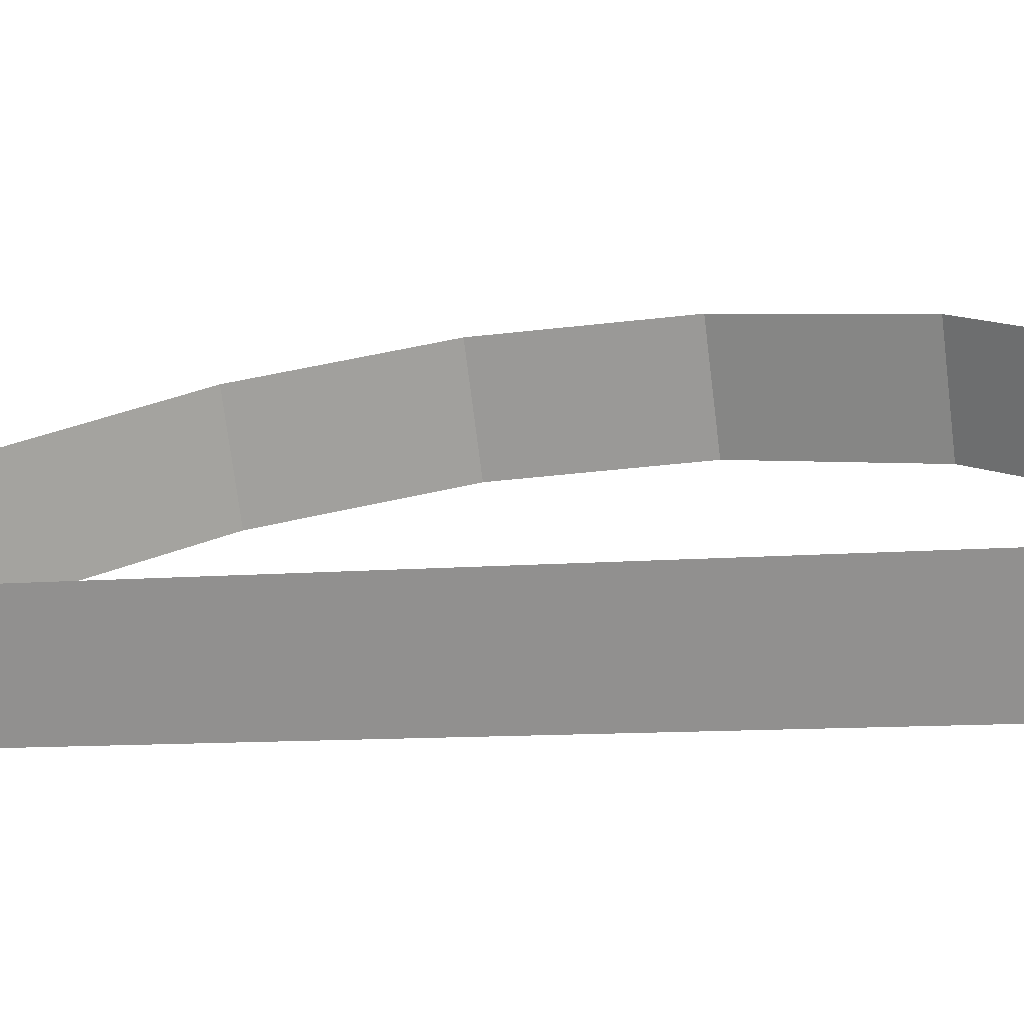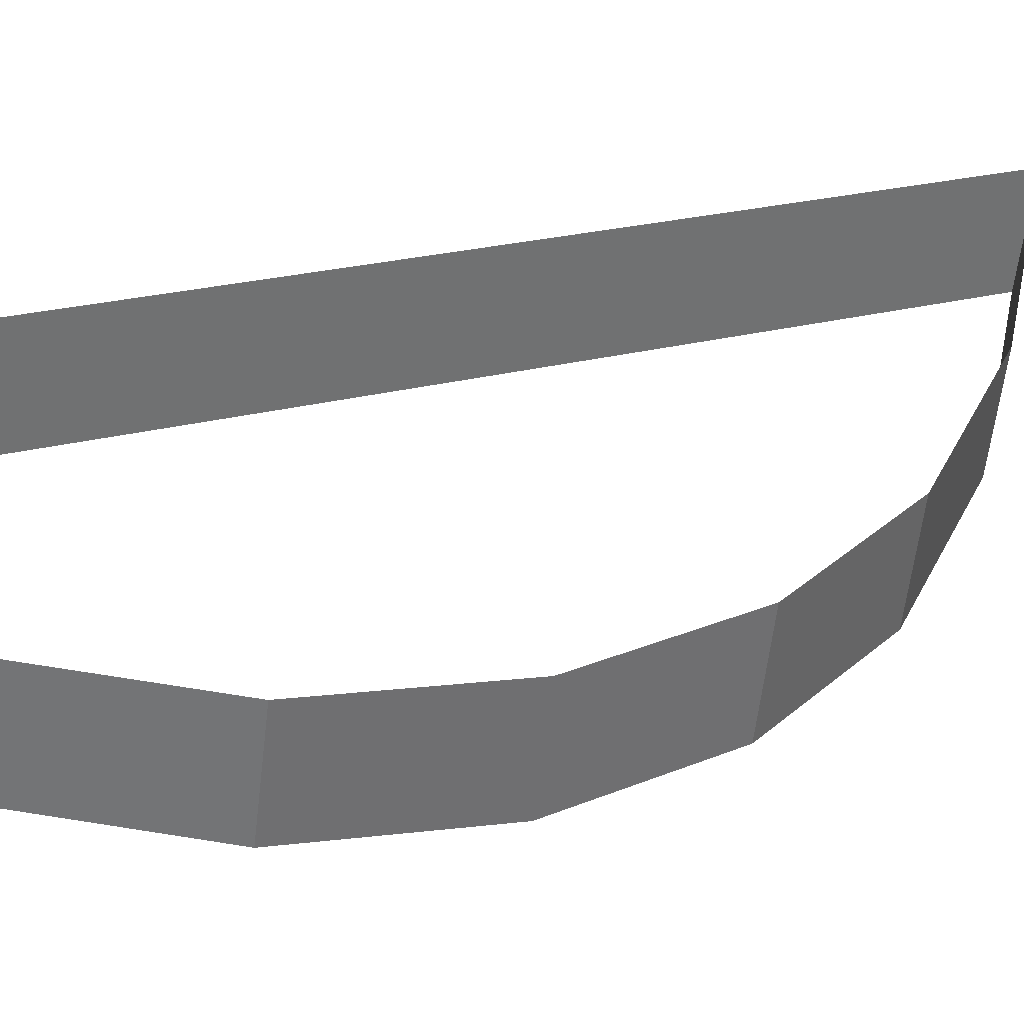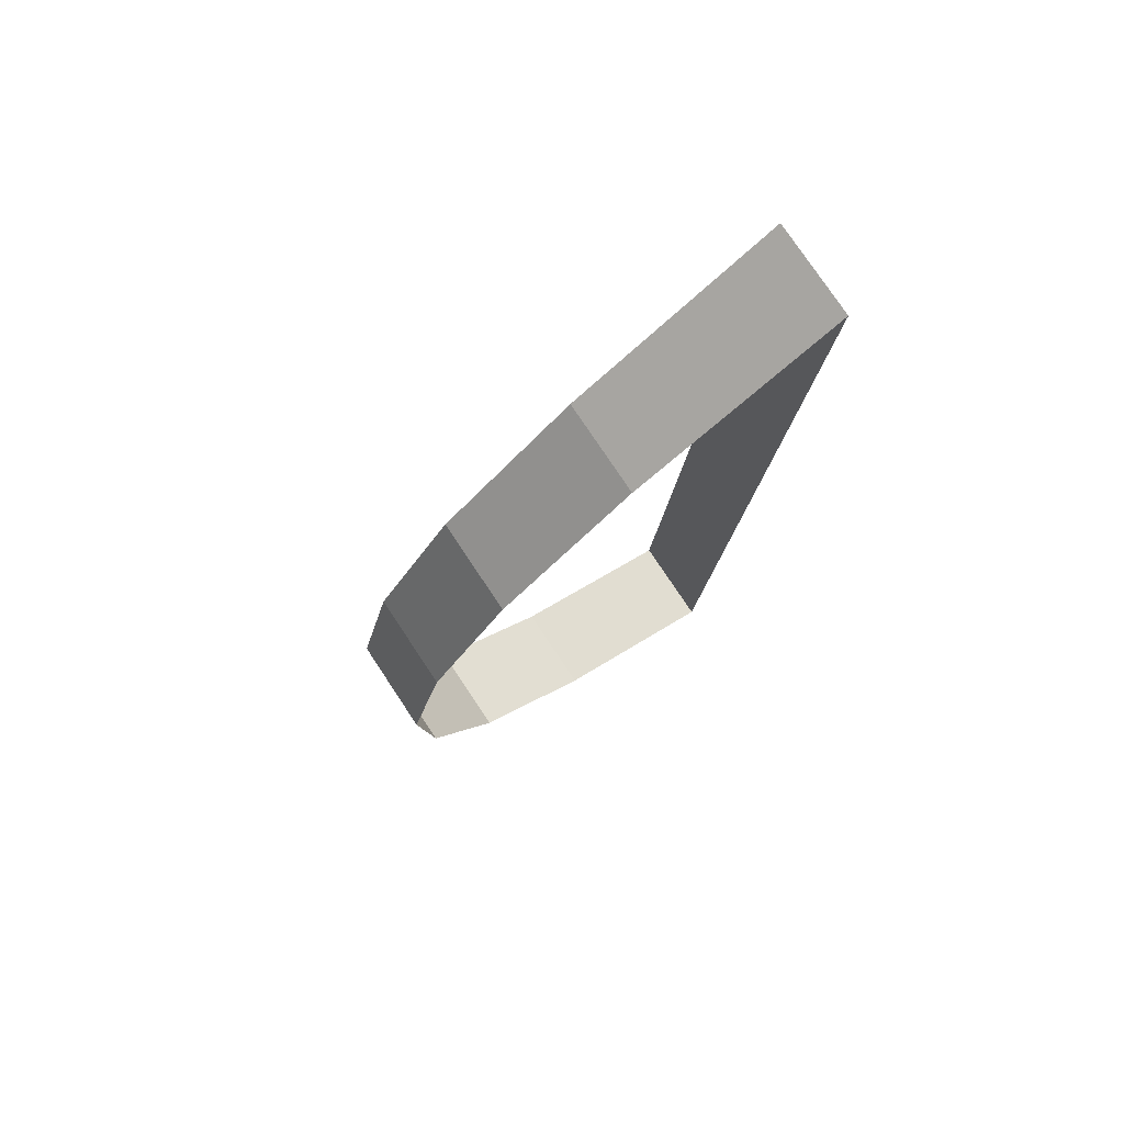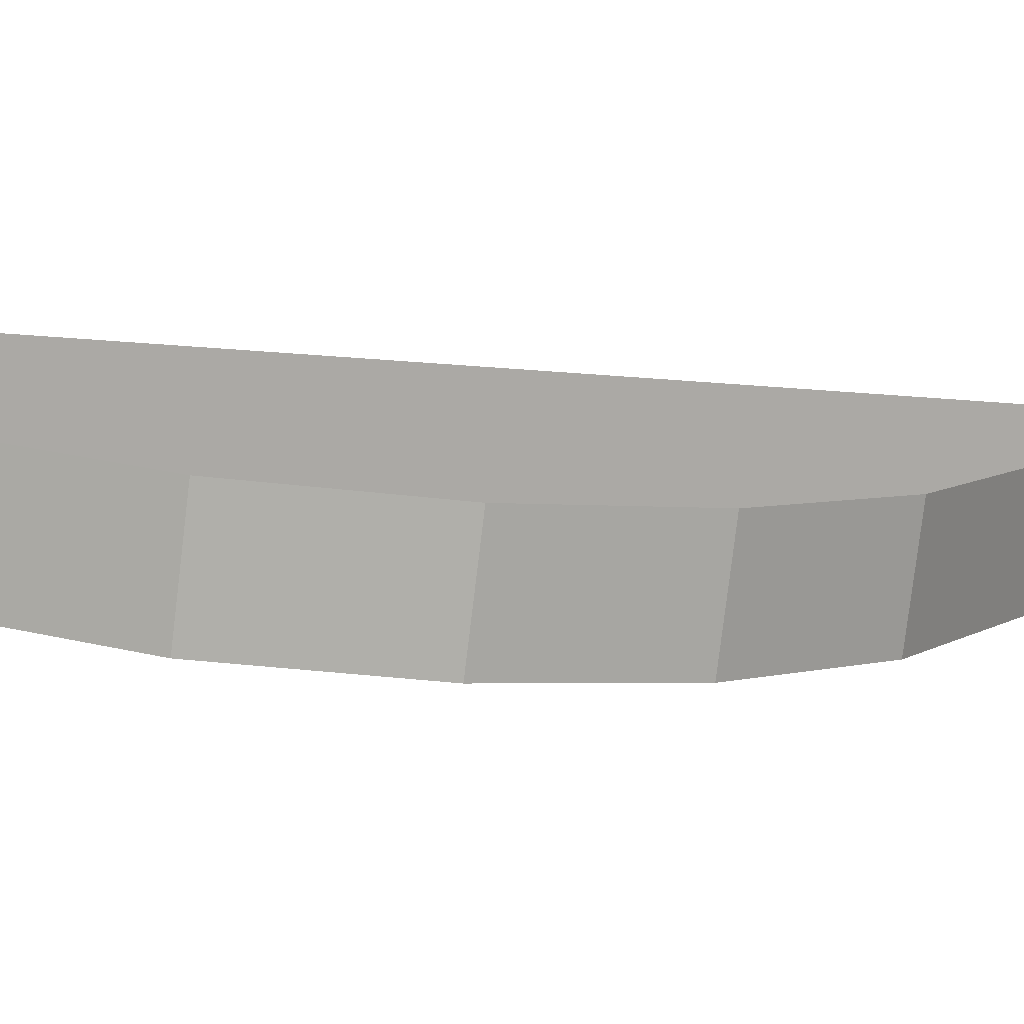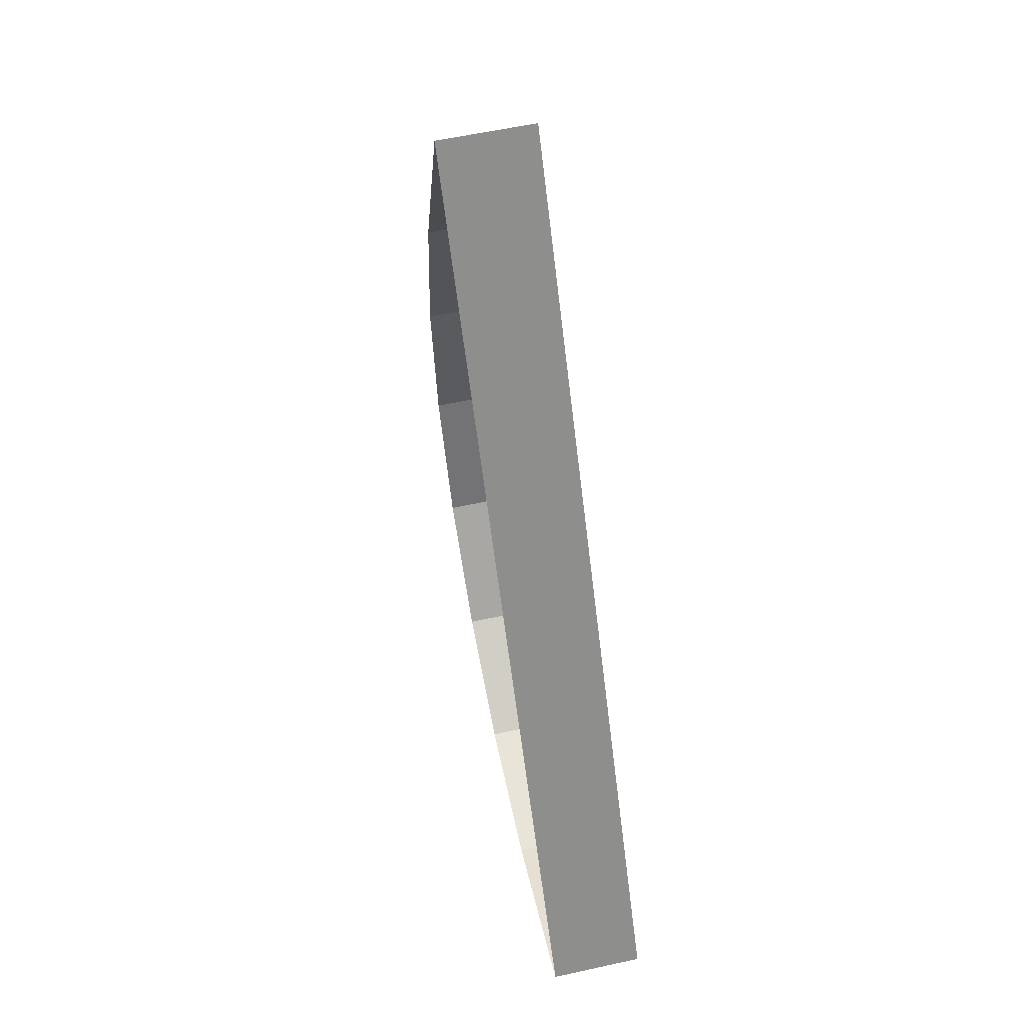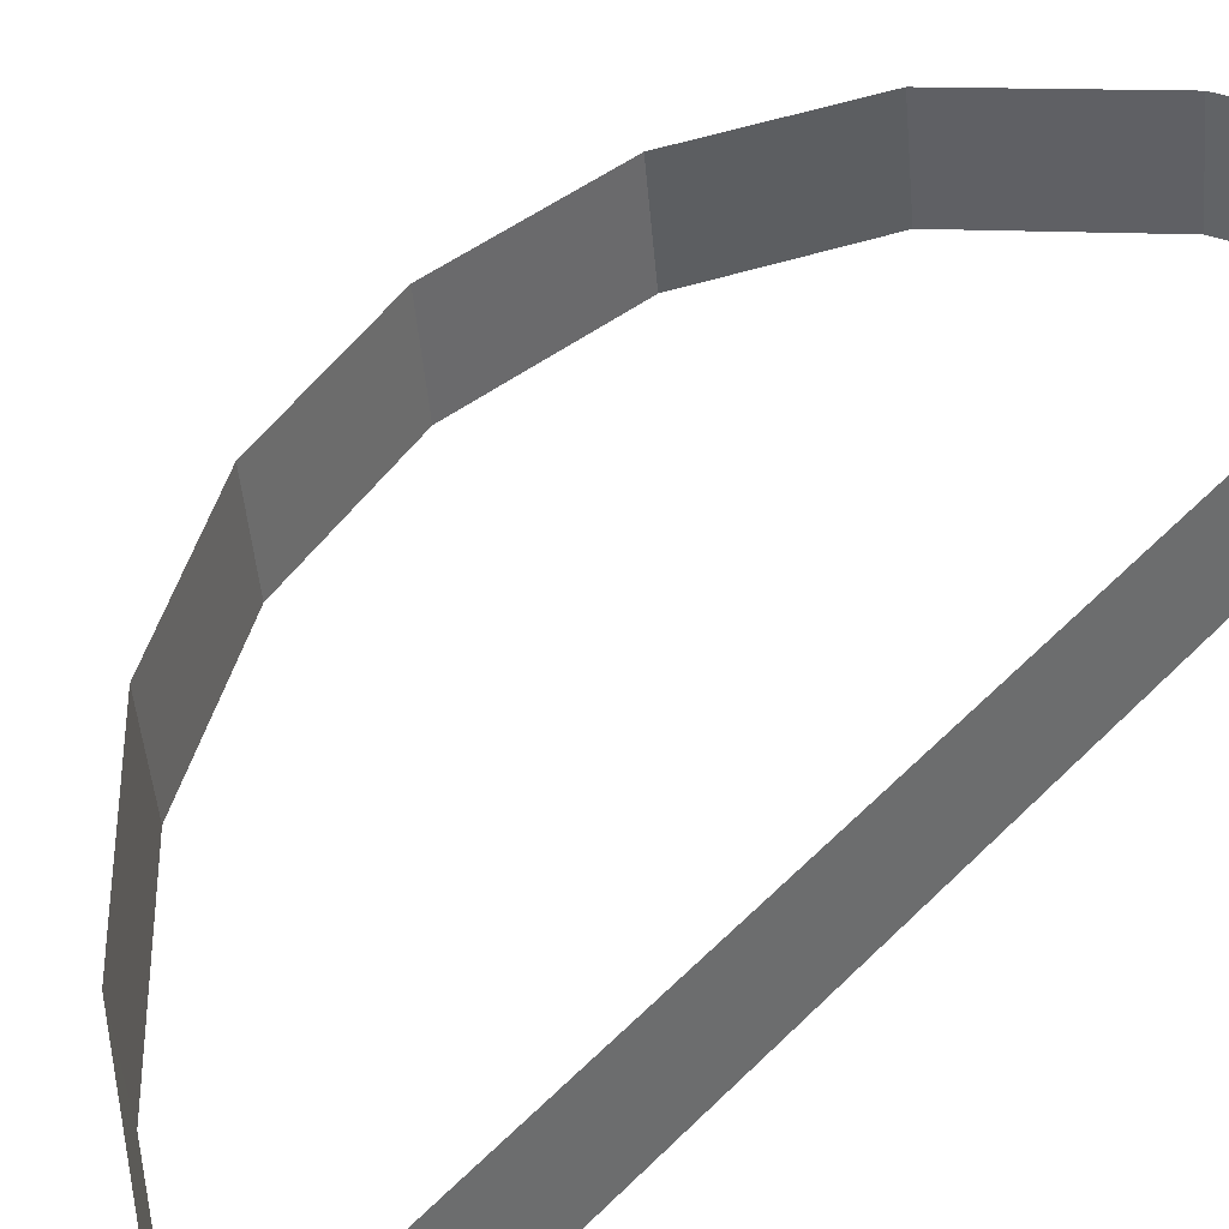
<metadata>
{"format":"obj","ext":"obj","renderer":"f3d","projection":"perspective","resolution":1024,"background":"white","views":[{"elev":21.6,"azim":102.3,"up":"+Y"},{"elev":36.8,"azim":-115.9,"up":"+Y"},{"elev":68.4,"azim":-33.9,"up":"+Z"},{"elev":13.6,"azim":-106.7,"up":"+Y"},{"elev":25.5,"azim":79.8,"up":"+Z"},{"elev":38.8,"azim":41.9,"up":"+Y"}]}
</metadata>
<code>
o #ID1577
v -0.3263 0.0259 -0.08033
v -0.3263 0.02502 -0.07644
v -0.3263 0.02541 -0.07639
v -0.3263 0.02551 -0.08038
v -0.3271 0.02548 -0.07698
v -0.3263 0.02502 -0.07644
v -0.3271 0.02509 -0.07703
v -0.3263 0.02541 -0.07639
v -0.3263 0.0259 -0.08033
v -0.3271 0.02549 -0.08019
v -0.3263 0.02551 -0.08038
v -0.3271 0.02588 -0.08014
v -0.3276 0.02516 -0.07759
v -0.3271 0.02548 -0.07698
v -0.3271 0.02509 -0.07703
v -0.3276 0.02555 -0.07754
v -0.3271 0.02588 -0.08014
v -0.3276 0.02545 -0.07984
v -0.3271 0.02549 -0.08019
v -0.3276 0.02583 -0.07979
v -0.3279 0.02523 -0.07815
v -0.3276 0.02555 -0.07754
v -0.3276 0.02516 -0.07759
v -0.3279 0.02562 -0.0781
v -0.3276 0.02545 -0.07984
v -0.3279 0.02577 -0.0793
v -0.3279 0.02539 -0.07935
v -0.3276 0.02583 -0.07979
v -0.328 0.02531 -0.07874
v -0.3279 0.02562 -0.0781
v -0.3279 0.02523 -0.07815
v -0.328 0.0257 -0.0787
v -0.3279 0.02539 -0.07935
v -0.328 0.0257 -0.0787
v -0.328 0.02531 -0.07874
v -0.3279 0.02577 -0.0793
f 1 2 3
f 3 2 1
f 2 1 4
f 4 1 2
f 5 6 7
f 7 6 5
f 6 5 8
f 8 5 6
f 9 10 11
f 11 10 9
f 10 9 12
f 12 9 10
f 13 14 15
f 15 14 13
f 14 13 16
f 16 13 14
f 17 18 19
f 19 18 17
f 18 17 20
f 20 17 18
f 21 22 23
f 23 22 21
f 22 21 24
f 24 21 22
f 25 26 27
f 27 26 25
f 26 25 28
f 28 25 26
f 29 30 31
f 31 30 29
f 30 29 32
f 32 29 30
f 33 34 35
f 35 34 33
f 34 33 36
f 36 33 34

</code>
